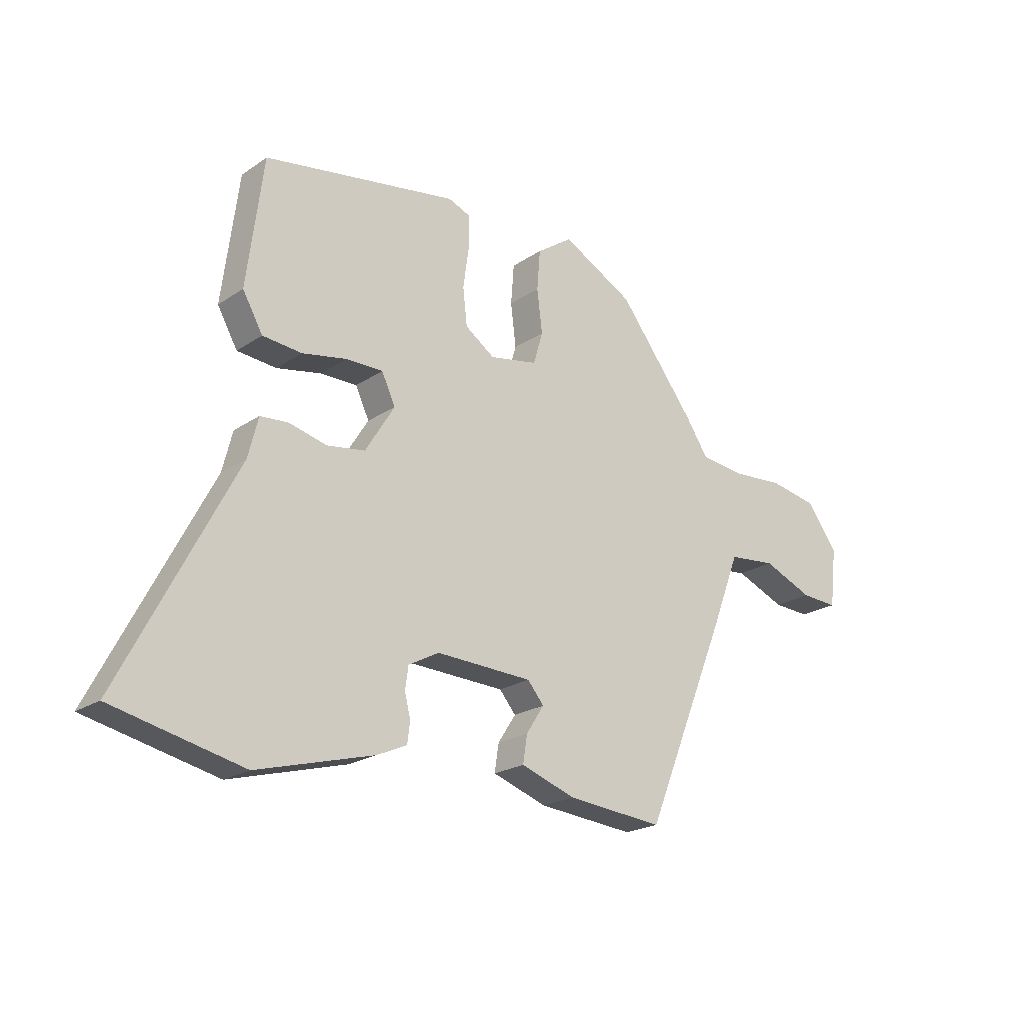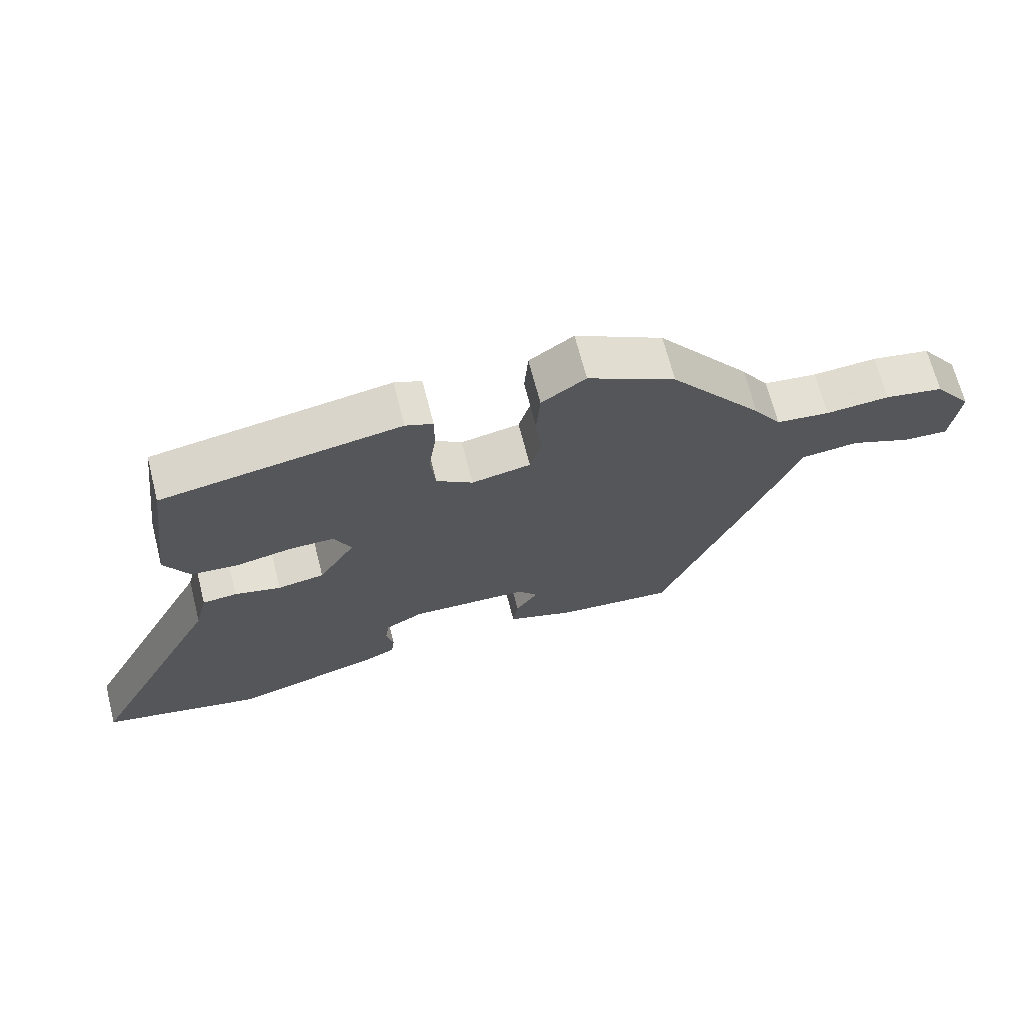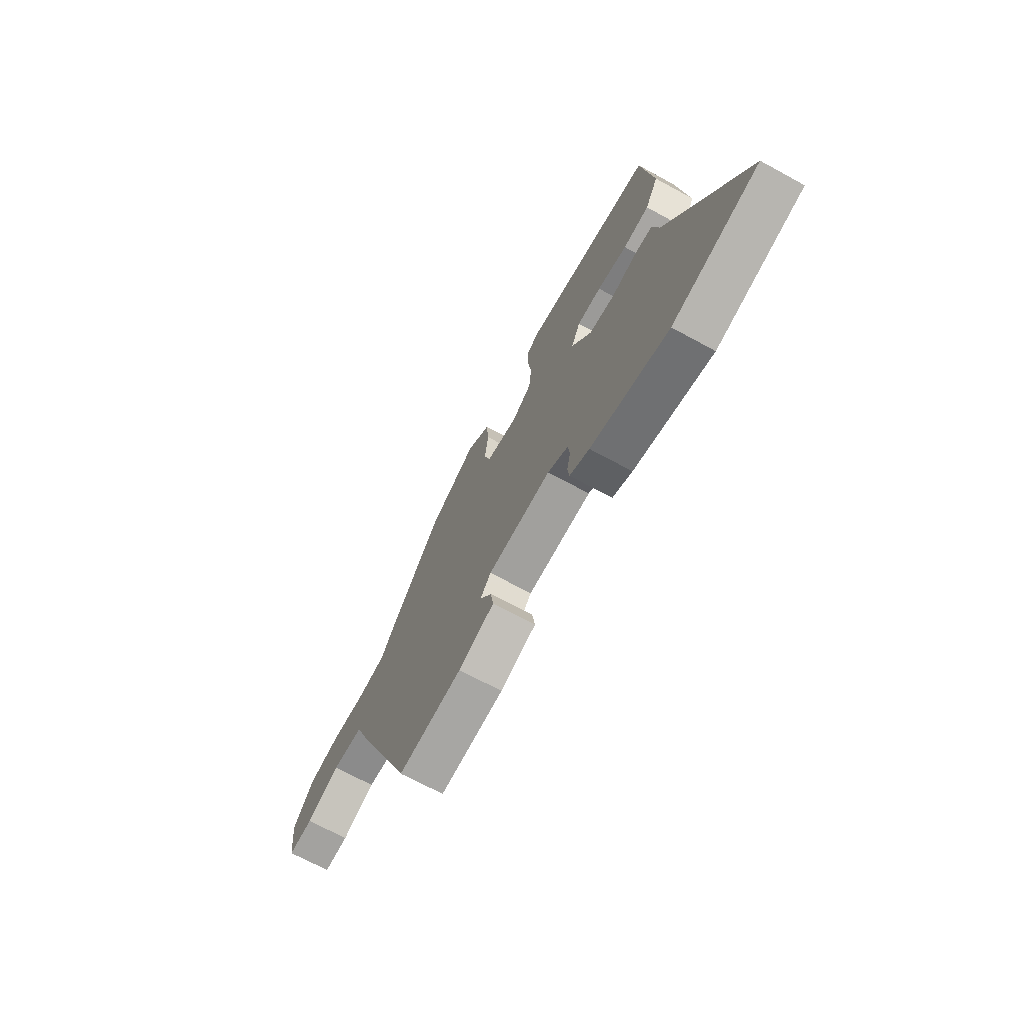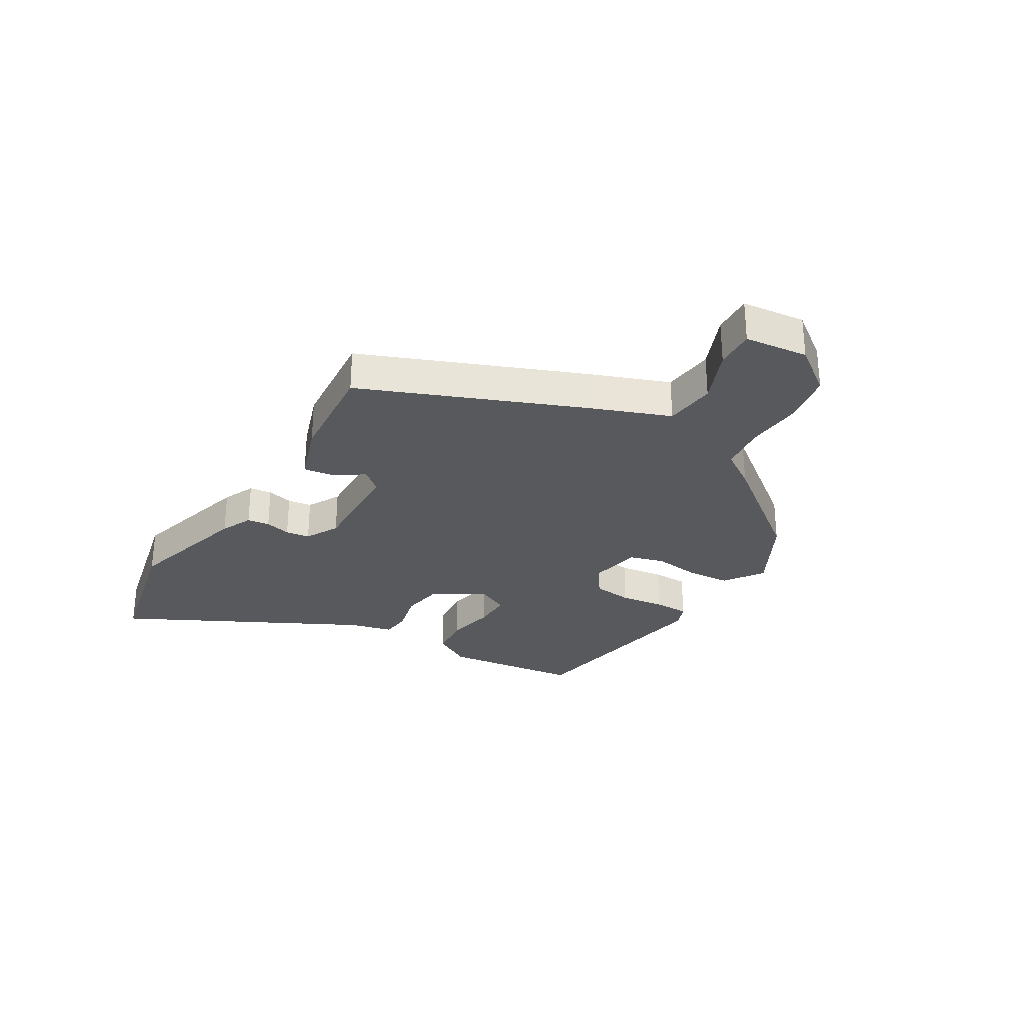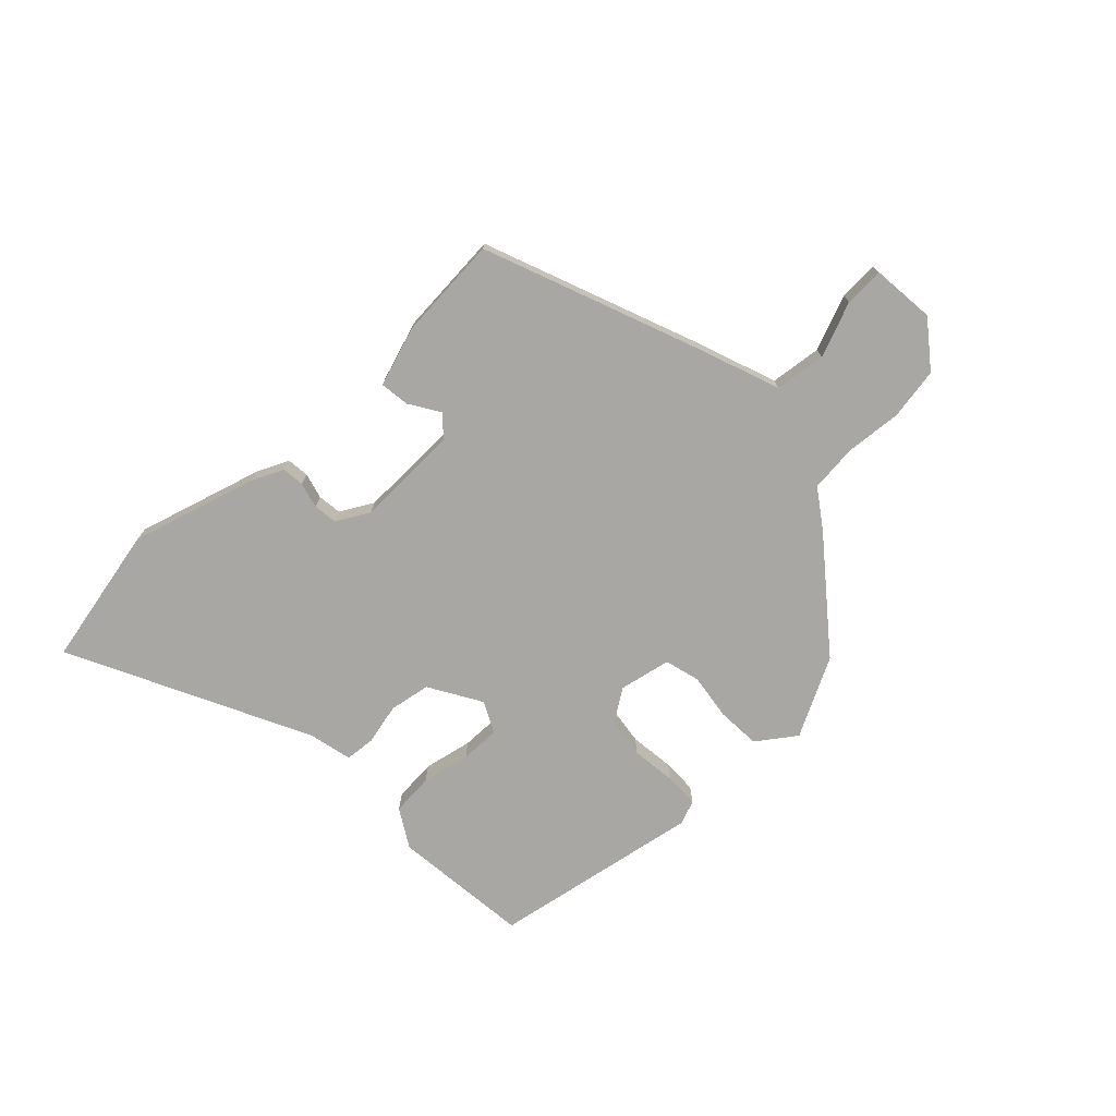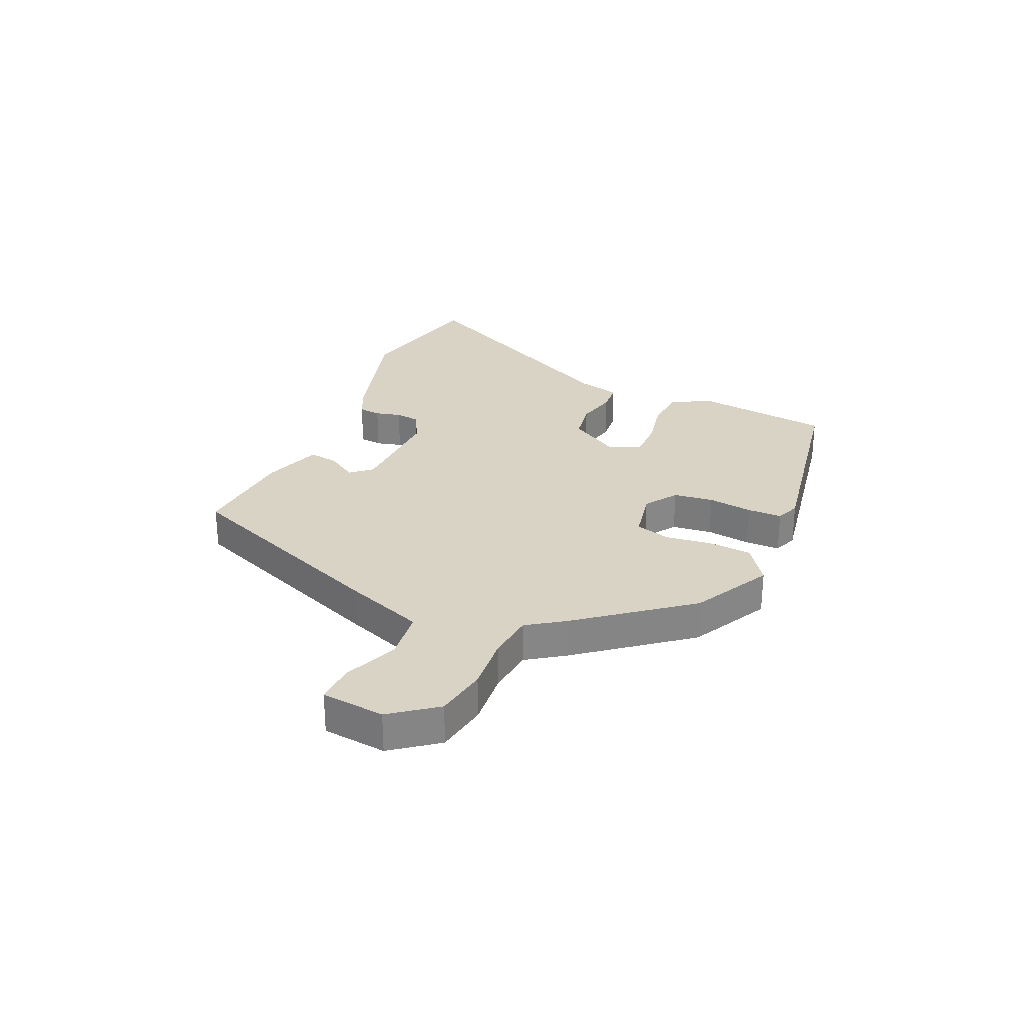
<metadata>
{"format":"obj","ext":"obj","renderer":"f3d","projection":"perspective","resolution":1024,"background":"white","views":[{"elev":-21.3,"azim":139.9,"up":"+Z"},{"elev":68.0,"azim":165.7,"up":"+Z"},{"elev":-69.3,"azim":61.4,"up":"+Z"},{"elev":-29.1,"azim":-121.4,"up":"+Y"},{"elev":-74.5,"azim":-137.4,"up":"+Y"},{"elev":28.3,"azim":-66.8,"up":"+Y"}]}
</metadata>
<code>
v 0.67 0.07 -0.461
v 0.425 0.07 -0.517
v 0.204 0.07 -0.457
v 0.148 0.07 -0.432
v 0.143 0.07 -0.393
v 0.154 0.07 -0.348
v 0.148 0.07 -0.306
v 0.09 0.07 -0.275
v -0.092 0.07 -0.283
v -0.123 0.07 -0.32
v -0.089 0.07 -0.372
v -0.081 0.07 -0.424
v -0.184 0.07 -0.46
v -0.367 0.07 -0.477
v -0.524 0.07 -0.097
v -0.577 0.07 0.04
v -0.667 0.07 0.049
v -0.762 0.07 0.009
v -0.832 0.07 0.005
v -0.845 0.07 0.116
v -0.786 0.07 0.196
v -0.695 0.07 0.213
v -0.596 0.07 0.206
v -0.513 0.07 0.216
v -0.47 0.07 0.281
v -0.325 0.07 0.47
v -0.189 0.07 0.544
v -0.121 0.07 0.497
v -0.115 0.07 0.421
v -0.125 0.07 0.34
v -0.107 0.07 0.279
v -0.016 0.07 0.262
v 0.04 0.07 0.301
v 0.048 0.07 0.371
v 0.037 0.07 0.449
v 0.037 0.07 0.51
v 0.079 0.07 0.527
v 0.446 0.07 0.467
v 0.477 0.07 0.226
v 0.439 0.07 0.159
v 0.365 0.07 0.152
v 0.28 0.07 0.168
v 0.211 0.07 0.168
v 0.185 0.07 0.113
v 0.241 0.07 0.023
v 0.313 0.07 0.012
v 0.384 0.07 0.03
v 0.437 0.07 0.026
v 0.456 0.07 -0.049
v 0.67 0 -0.461
v 0.425 0 -0.517
v 0.204 0 -0.457
v 0.148 0 -0.432
v 0.143 0 -0.393
v 0.154 0 -0.348
v 0.148 0 -0.306
v 0.09 0 -0.275
v -0.092 0 -0.283
v -0.123 0 -0.32
v -0.089 0 -0.372
v -0.081 0 -0.424
v -0.184 0 -0.46
v -0.367 0 -0.477
v -0.524 0 -0.097
v -0.577 0 0.04
v -0.667 0 0.049
v -0.762 0 0.009
v -0.832 0 0.005
v -0.845 0 0.116
v -0.786 0 0.196
v -0.695 0 0.213
v -0.596 0 0.206
v -0.513 0 0.216
v -0.47 0 0.281
v -0.325 0 0.47
v -0.189 0 0.544
v -0.121 0 0.497
v -0.115 0 0.421
v -0.125 0 0.34
v -0.107 0 0.279
v -0.016 0 0.262
v 0.04 0 0.301
v 0.048 0 0.371
v 0.037 0 0.449
v 0.037 0 0.51
v 0.079 0 0.527
v 0.446 0 0.467
v 0.477 0 0.226
v 0.439 0 0.159
v 0.365 0 0.152
v 0.28 0 0.168
v 0.211 0 0.168
v 0.185 0 0.113
v 0.241 0 0.023
v 0.313 0 0.012
v 0.384 0 0.03
v 0.437 0 0.026
v 0.456 0 -0.049
f 46 47 48 49
f 2 3 4
f 1 2 4
f 49 1 4
f 46 49 4
f 45 46 4
f 40 41 42
f 39 40 42
f 38 39 42
f 37 38 42
f 36 37 42
f 35 36 42
f 34 35 42
f 33 34 42 43
f 32 33 43 44
f 28 29 30
f 27 28 30
f 26 27 30
f 25 26 30
f 24 25 30
f 24 30 31
f 21 22 23
f 20 21 23
f 19 20 23
f 18 19 23
f 17 18 23
f 16 17 23 24
f 15 16 24
f 14 15 24
f 13 14 24
f 12 13 24
f 11 12 24
f 10 11 24
f 31 32 44
f 24 31 44
f 10 24 44
f 9 10 44
f 4 5 6
f 45 4 6
f 45 6 7
f 8 9 44 45
f 7 8 45
f 98 97 96 95
f 53 52 51
f 53 51 50
f 53 50 98
f 53 98 95
f 53 95 94
f 91 90 89
f 91 89 88
f 91 88 87
f 91 87 86
f 91 86 85
f 91 85 84
f 91 84 83
f 92 91 83 82
f 93 92 82 81
f 79 78 77
f 79 77 76
f 79 76 75
f 79 75 74
f 79 74 73
f 80 79 73
f 72 71 70
f 72 70 69
f 72 69 68
f 72 68 67
f 72 67 66
f 73 72 66 65
f 73 65 64
f 73 64 63
f 73 63 62
f 73 62 61
f 73 61 60
f 73 60 59
f 93 81 80
f 93 80 73
f 93 73 59
f 93 59 58
f 55 54 53
f 55 53 94
f 56 55 94
f 94 93 58 57
f 94 57 56
f 1 50 51 2
f 2 51 52 3
f 3 52 53 4
f 4 53 54 5
f 5 54 55 6
f 6 55 56 7
f 7 56 57 8
f 8 57 58 9
f 9 58 59 10
f 10 59 60 11
f 11 60 61 12
f 12 61 62 13
f 13 62 63 14
f 14 63 64 15
f 15 64 65 16
f 16 65 66 17
f 17 66 67 18
f 18 67 68 19
f 19 68 69 20
f 20 69 70 21
f 21 70 71 22
f 22 71 72 23
f 23 72 73 24
f 24 73 74 25
f 25 74 75 26
f 26 75 76 27
f 27 76 77 28
f 28 77 78 29
f 29 78 79 30
f 30 79 80 31
f 31 80 81 32
f 32 81 82 33
f 33 82 83 34
f 34 83 84 35
f 35 84 85 36
f 36 85 86 37
f 37 86 87 38
f 38 87 88 39
f 39 88 89 40
f 40 89 90 41
f 41 90 91 42
f 42 91 92 43
f 43 92 93 44
f 44 93 94 45
f 45 94 95 46
f 46 95 96 47
f 47 96 97 48
f 48 97 98 49
f 49 98 50 1

</code>
